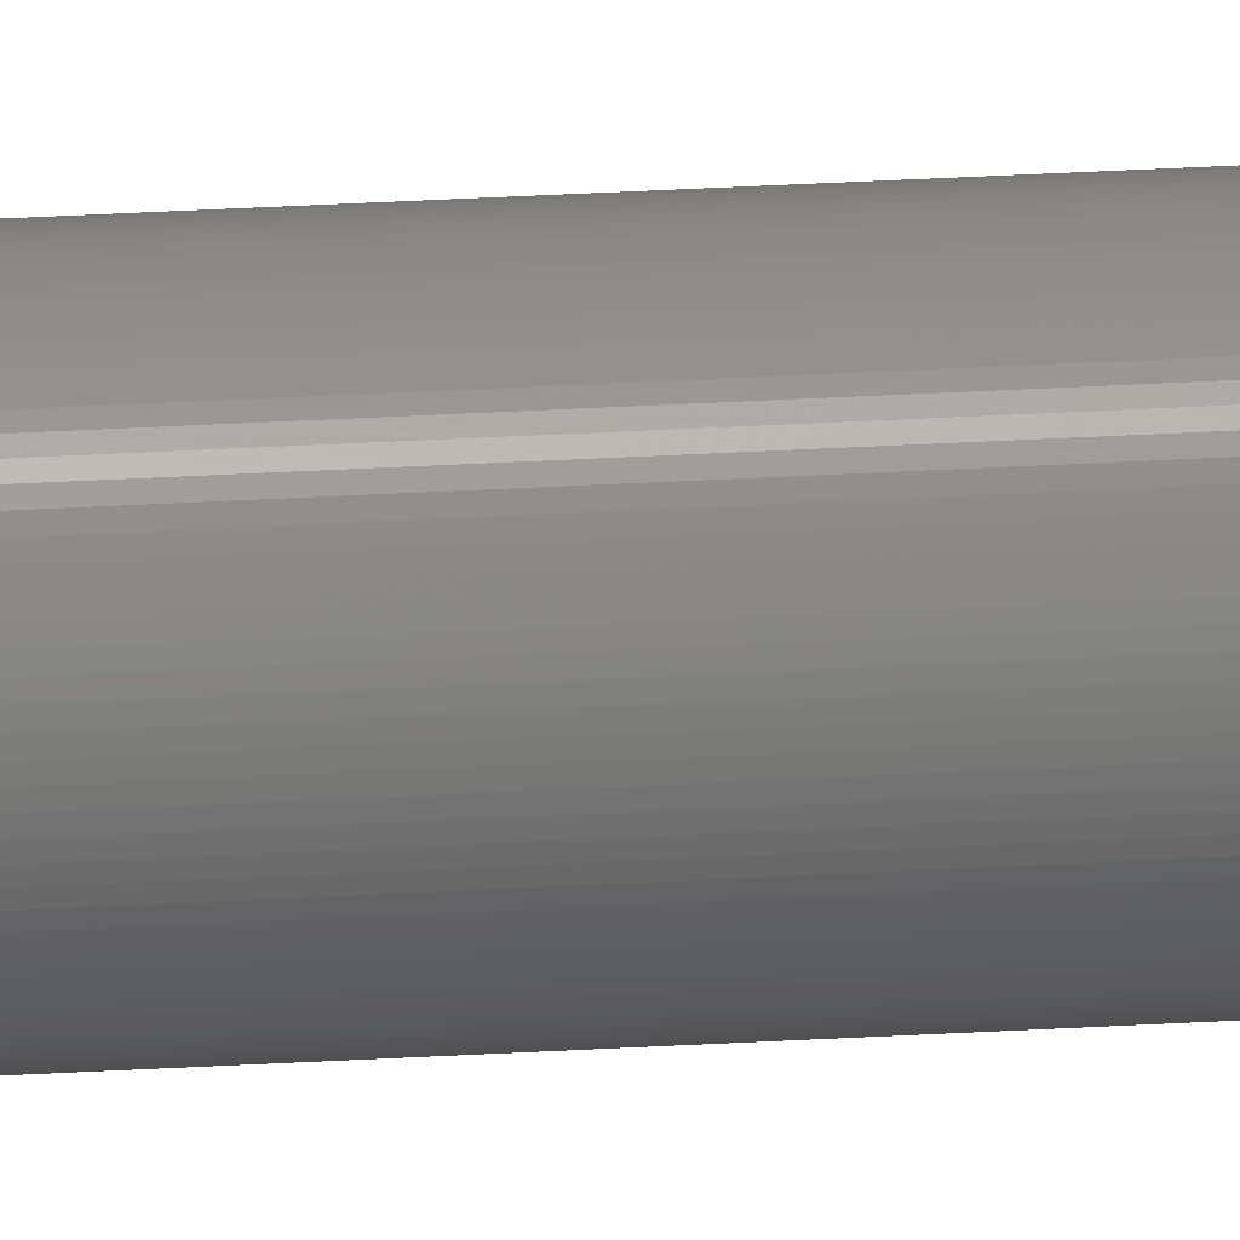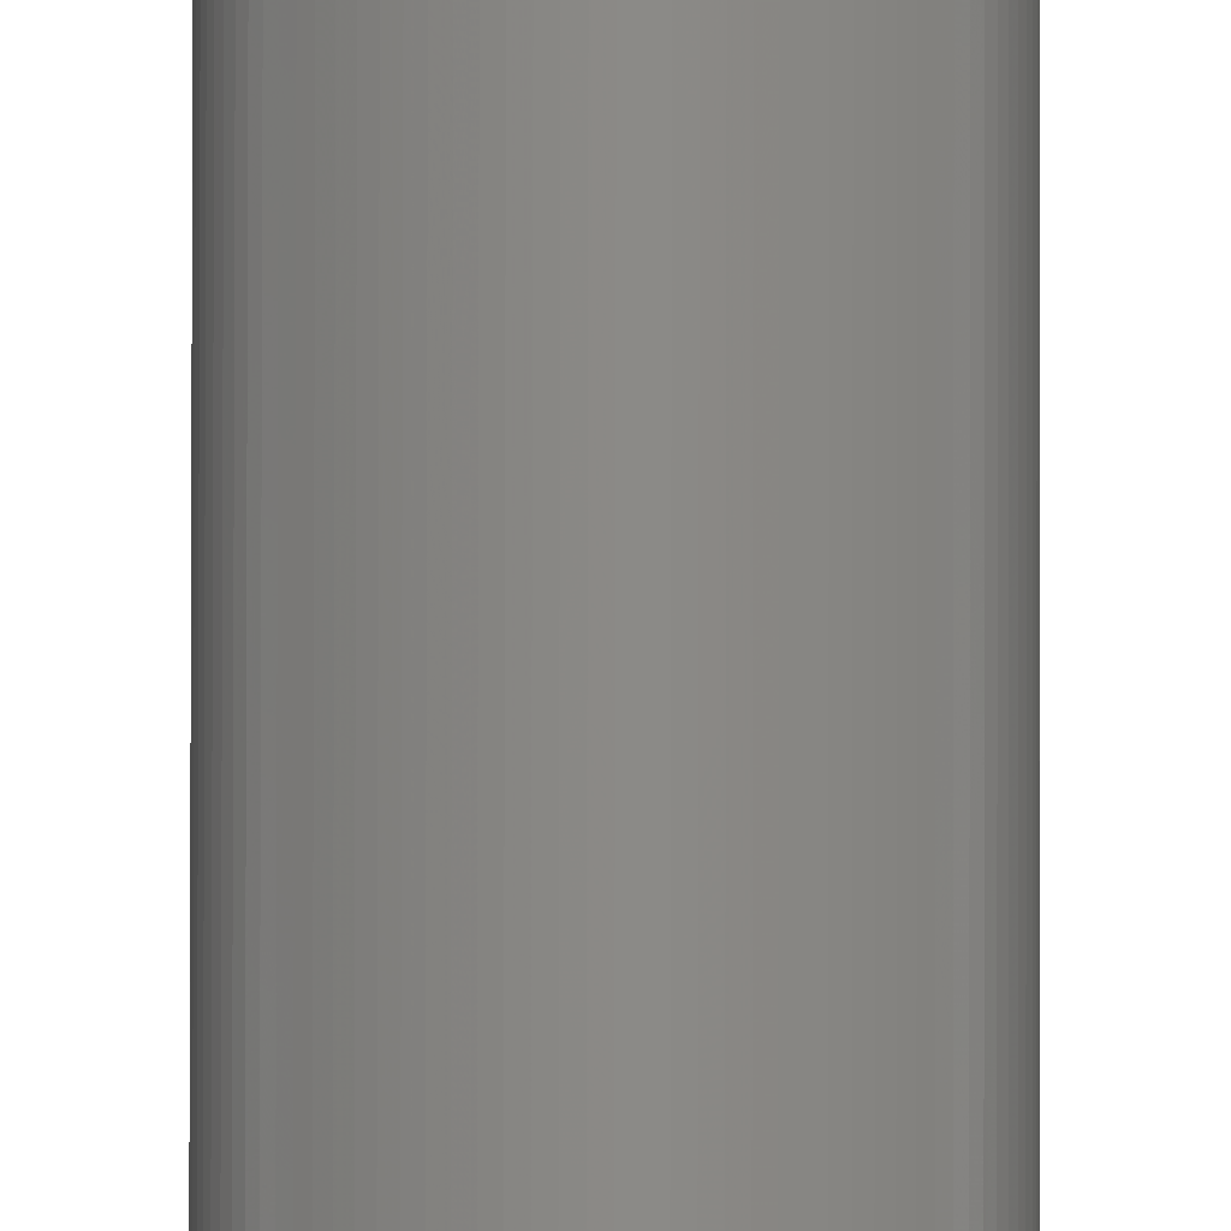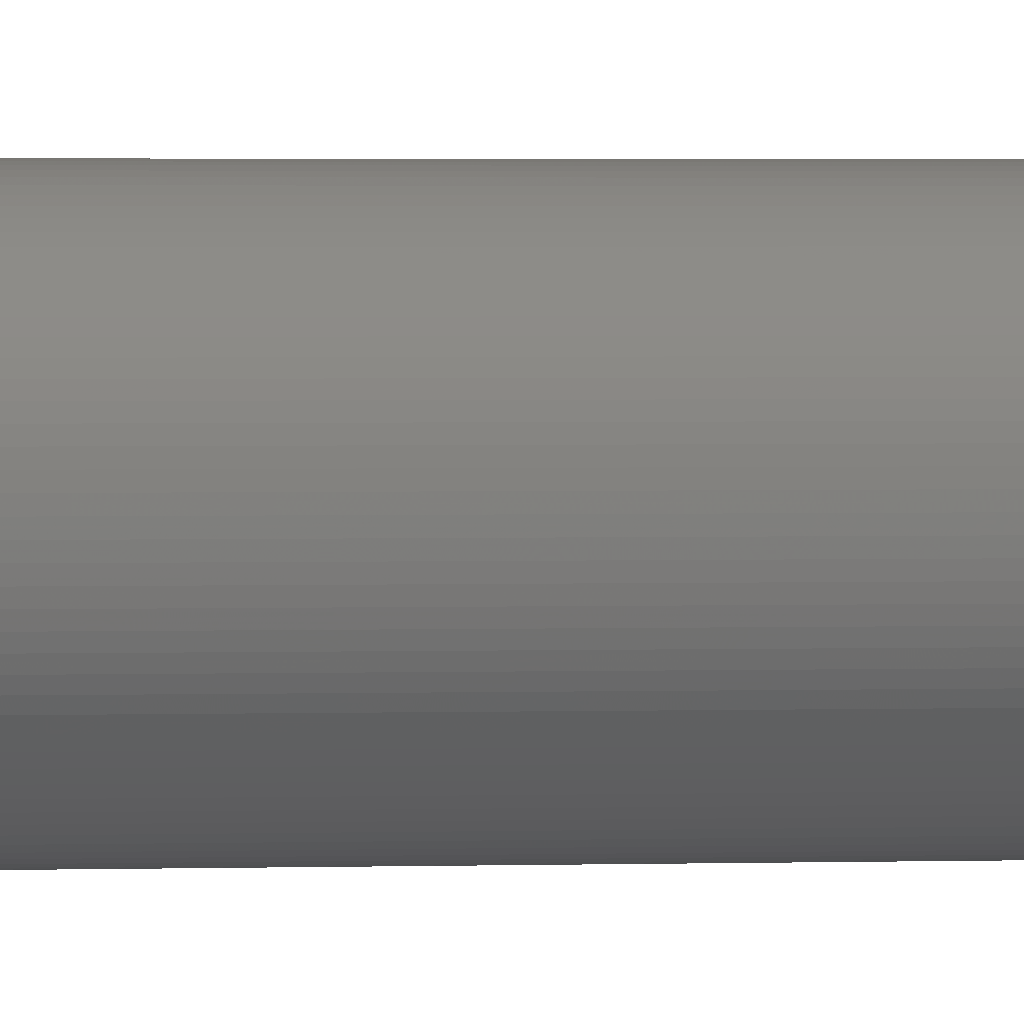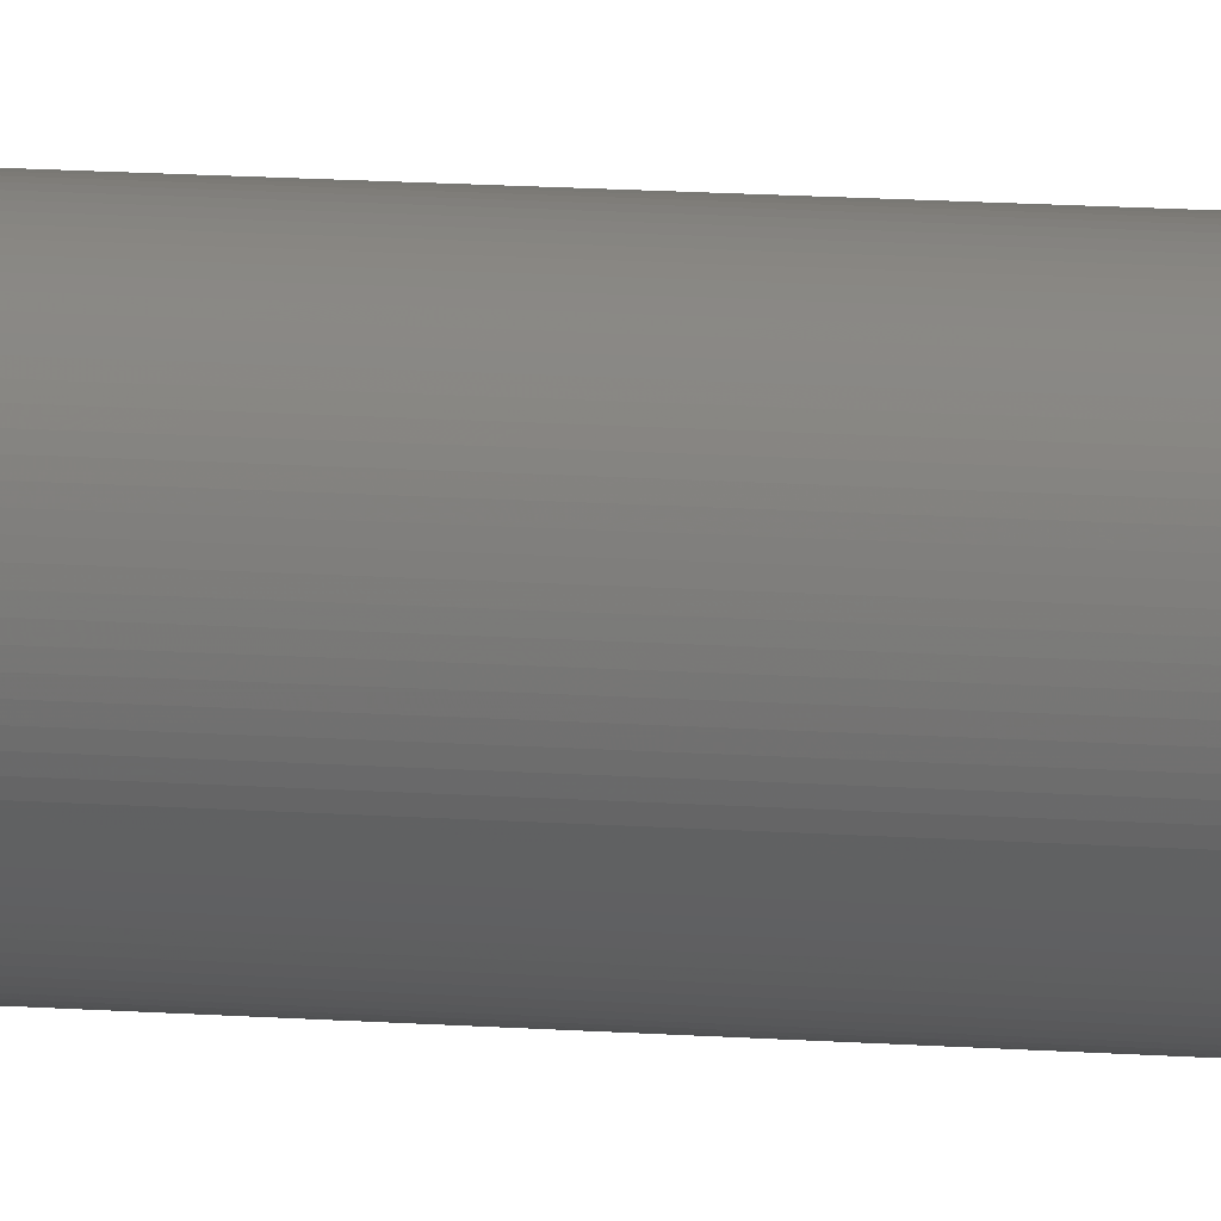
<metadata>
{"format":"stl","ext":"stl","renderer":"f3d","projection":"perspective","resolution":1024,"background":"white","views":[{"elev":18.9,"azim":-97.7,"up":"+Y"},{"elev":78.9,"azim":0.1,"up":"+Y"},{"elev":0.3,"azim":50.4,"up":"+Y"},{"elev":3.5,"azim":-57.5,"up":"+Y"}]}
</metadata>
<code>
# stl→obj: 192 verts, 380 faces
v 4 0 330
v 3.991 0.2616 0
v 3.991 0.2616 330
v 4 0 0
v 3.991 -0.2616 0
v 3.966 -0.5221 0
v 3.966 0.5221 0
v 3.923 -0.7804 0
v 3.923 0.7804 0
v 3.864 -1.035 0
v 3.864 1.035 0
v 3.788 -1.286 0
v 3.788 1.286 0
v 3.696 -1.531 0
v 3.696 1.531 0
v 3.587 -1.769 0
v 3.587 1.769 0
v 3.464 -2 0
v 3.464 2 0
v 3.326 -2.222 0
v 3.326 2.222 0
v 3.173 -2.435 0
v 3.173 2.435 0
v 3.007 -2.637 0
v 3.007 2.637 0
v 2.828 -2.828 0
v 2.828 2.828 0
v 2.637 -3.007 0
v 2.637 3.007 0
v 2.435 -3.173 0
v 2.435 3.173 0
v 2.222 -3.326 0
v 2.222 3.326 0
v 2 -3.464 0
v 2 3.464 0
v 1.769 -3.587 0
v 1.769 3.587 0
v 1.531 -3.696 0
v 1.531 3.696 0
v 1.286 -3.788 0
v 1.286 3.788 0
v 1.035 -3.864 0
v 1.035 3.864 0
v 0.7804 -3.923 0
v 0.7804 3.923 0
v 0.5221 -3.966 0
v 0.5221 3.966 0
v 0.2616 -3.991 0
v 0.2616 3.991 0
v 0 -4 0
v 0 4 0
v -0.2616 -3.991 0
v -0.2616 3.991 0
v -0.5221 -3.966 0
v -0.5221 3.966 0
v -0.7804 -3.923 0
v -0.7804 3.923 0
v -1.035 -3.864 0
v -1.035 3.864 0
v -1.286 -3.788 0
v -1.286 3.788 0
v -1.531 -3.696 0
v -1.531 3.696 0
v -1.769 -3.587 0
v -1.769 3.587 0
v -2 3.464 0
v -2 -3.464 0
v -2.222 -3.326 0
v -2.222 3.326 0
v -2.435 -3.173 0
v -2.435 3.173 0
v -2.637 -3.007 0
v -2.637 3.007 0
v -2.828 -2.828 0
v -2.828 2.828 0
v -3.007 -2.637 0
v -3.007 2.637 0
v -3.173 -2.435 0
v -3.173 2.435 0
v -3.326 -2.222 0
v -3.326 2.222 0
v -3.464 -2 0
v -3.464 2 0
v -3.587 -1.769 0
v -3.587 1.769 0
v -3.696 -1.531 0
v -3.696 1.531 0
v -3.788 -1.286 0
v -3.788 1.286 0
v -3.864 -1.035 0
v -3.864 1.035 0
v -3.923 -0.7804 0
v -3.923 0.7804 0
v -3.966 -0.5221 0
v -3.966 0.5221 0
v -3.991 -0.2616 0
v -3.991 0.2616 0
v -4 0 0
v 0 4 330
v 0.2616 3.991 330
v 3.991 -0.2616 330
v 3.966 0.5221 330
v 3.966 -0.5221 330
v 3.923 0.7804 330
v 3.923 -0.7804 330
v 3.864 1.035 330
v 3.864 -1.035 330
v 3.788 1.286 330
v 3.788 -1.286 330
v 3.696 1.531 330
v 3.696 -1.531 330
v 3.587 1.769 330
v 3.587 -1.769 330
v 3.464 2 330
v 3.464 -2 330
v 3.326 2.222 330
v 3.326 -2.222 330
v 3.173 2.435 330
v 3.173 -2.435 330
v 3.007 2.637 330
v 3.007 -2.637 330
v 2.828 2.828 330
v 2.828 -2.828 330
v 2.637 3.007 330
v 2.637 -3.007 330
v 2.435 3.173 330
v 2.435 -3.173 330
v 2.222 3.326 330
v 2.222 -3.326 330
v 2 3.464 330
v 2 -3.464 330
v 1.769 3.587 330
v 1.769 -3.587 330
v 1.531 3.696 330
v 1.531 -3.696 330
v 1.286 3.788 330
v 1.286 -3.788 330
v 1.035 3.864 330
v 1.035 -3.864 330
v 0.7804 3.923 330
v 0.7804 -3.923 330
v 0.5221 3.966 330
v 0.5221 -3.966 330
v 0.2616 -3.991 330
v 0 -4 330
v -0.2616 3.991 330
v -0.2616 -3.991 330
v -0.5221 3.966 330
v -0.5221 -3.966 330
v -0.7804 3.923 330
v -0.7804 -3.923 330
v -1.035 3.864 330
v -1.035 -3.864 330
v -1.286 3.788 330
v -1.286 -3.788 330
v -1.531 3.696 330
v -1.531 -3.696 330
v -1.769 3.587 330
v -1.769 -3.587 330
v -2 3.464 330
v -2 -3.464 330
v -2.222 3.326 330
v -2.222 -3.326 330
v -2.435 3.173 330
v -2.435 -3.173 330
v -2.637 3.007 330
v -2.637 -3.007 330
v -2.828 2.828 330
v -2.828 -2.828 330
v -3.007 2.637 330
v -3.007 -2.637 330
v -3.173 2.435 330
v -3.173 -2.435 330
v -3.326 2.222 330
v -3.326 -2.222 330
v -3.464 2 330
v -3.464 -2 330
v -3.587 1.769 330
v -3.587 -1.769 330
v -3.696 1.531 330
v -3.696 -1.531 330
v -3.788 1.286 330
v -3.788 -1.286 330
v -3.864 1.035 330
v -3.864 -1.035 330
v -3.923 0.7804 330
v -3.923 -0.7804 330
v -3.966 0.5221 330
v -3.966 -0.5221 330
v -3.991 0.2616 330
v -3.991 -0.2616 330
v -4 0 330
f 1 2 3
f 2 1 4
f 5 2 4
f 6 2 5
f 6 7 2
f 8 7 6
f 8 9 7
f 10 9 8
f 10 11 9
f 12 11 10
f 12 13 11
f 14 13 12
f 14 15 13
f 16 15 14
f 16 17 15
f 18 17 16
f 18 19 17
f 20 19 18
f 20 21 19
f 22 21 20
f 22 23 21
f 24 23 22
f 24 25 23
f 26 25 24
f 26 27 25
f 28 27 26
f 28 29 27
f 30 29 28
f 30 31 29
f 32 31 30
f 32 33 31
f 34 33 32
f 34 35 33
f 36 35 34
f 36 37 35
f 38 37 36
f 38 39 37
f 40 39 38
f 40 41 39
f 42 41 40
f 42 43 41
f 44 43 42
f 44 45 43
f 46 45 44
f 46 47 45
f 48 47 46
f 48 49 47
f 50 49 48
f 50 51 49
f 52 51 50
f 52 53 51
f 54 53 52
f 54 55 53
f 56 55 54
f 56 57 55
f 58 57 56
f 58 59 57
f 60 59 58
f 60 61 59
f 62 61 60
f 62 63 61
f 64 63 62
f 64 65 63
f 64 66 65
f 67 66 64
f 68 66 67
f 68 69 66
f 70 69 68
f 70 71 69
f 72 71 70
f 72 73 71
f 74 73 72
f 74 75 73
f 76 75 74
f 76 77 75
f 78 77 76
f 78 79 77
f 80 79 78
f 80 81 79
f 82 81 80
f 82 83 81
f 84 83 82
f 84 85 83
f 86 85 84
f 86 87 85
f 88 87 86
f 88 89 87
f 90 89 88
f 90 91 89
f 92 91 90
f 92 93 91
f 94 93 92
f 94 95 93
f 96 95 94
f 96 97 95
f 97 96 98
f 49 99 100
f 99 49 51
f 3 101 1
f 102 101 3
f 102 103 101
f 104 103 102
f 104 105 103
f 106 105 104
f 106 107 105
f 108 107 106
f 108 109 107
f 110 109 108
f 110 111 109
f 112 111 110
f 112 113 111
f 114 113 112
f 114 115 113
f 116 115 114
f 116 117 115
f 118 117 116
f 118 119 117
f 120 119 118
f 120 121 119
f 122 121 120
f 122 123 121
f 124 123 122
f 124 125 123
f 126 125 124
f 126 127 125
f 128 127 126
f 128 129 127
f 130 129 128
f 130 131 129
f 132 131 130
f 132 133 131
f 134 133 132
f 134 135 133
f 136 135 134
f 136 137 135
f 138 137 136
f 138 139 137
f 140 139 138
f 140 141 139
f 142 141 140
f 142 143 141
f 100 143 142
f 100 144 143
f 99 144 100
f 99 145 144
f 146 145 99
f 146 147 145
f 148 147 146
f 148 149 147
f 150 149 148
f 150 151 149
f 152 151 150
f 152 153 151
f 154 153 152
f 154 155 153
f 156 155 154
f 156 157 155
f 158 157 156
f 158 159 157
f 160 159 158
f 160 161 159
f 162 161 160
f 162 163 161
f 164 163 162
f 164 165 163
f 166 165 164
f 166 167 165
f 168 167 166
f 168 169 167
f 170 169 168
f 170 171 169
f 172 171 170
f 172 173 171
f 174 173 172
f 174 175 173
f 176 175 174
f 176 177 175
f 178 177 176
f 178 179 177
f 180 179 178
f 180 181 179
f 182 181 180
f 182 183 181
f 184 183 182
f 184 185 183
f 186 185 184
f 186 187 185
f 188 187 186
f 188 189 187
f 190 189 188
f 190 191 189
f 191 190 192
f 52 145 147
f 145 52 50
f 74 171 76
f 171 74 169
f 73 168 166
f 168 73 75
f 123 24 121
f 24 123 26
f 50 144 145
f 144 50 48
f 27 124 122
f 124 27 29
f 83 174 81
f 174 83 176
f 81 172 79
f 172 81 174
f 115 16 113
f 16 115 18
f 44 139 141
f 139 44 42
f 68 161 163
f 161 68 67
f 62 155 157
f 155 62 60
f 3 7 102
f 7 3 2
f 120 27 122
f 27 120 25
f 43 140 138
f 140 43 45
f 45 142 140
f 142 45 47
f 31 128 126
f 128 31 33
f 33 130 128
f 130 33 35
f 29 126 124
f 126 29 31
f 93 184 91
f 184 93 186
f 95 186 93
f 186 95 188
f 66 162 160
f 162 66 69
f 69 164 162
f 164 69 71
f 57 152 150
f 152 57 59
f 28 123 125
f 123 28 26
f 121 22 119
f 22 121 24
f 117 18 115
f 18 117 20
f 109 10 107
f 10 109 12
f 58 151 153
f 151 58 56
f 70 163 165
f 163 70 68
f 84 181 86
f 181 84 179
f 80 177 82
f 177 80 175
f 90 187 92
f 187 90 185
f 104 11 106
f 11 104 9
f 102 9 104
f 9 102 7
f 110 17 112
f 17 110 15
f 106 13 108
f 13 106 11
f 118 25 120
f 25 118 23
f 116 23 118
f 23 116 21
f 112 19 114
f 19 112 17
f 39 136 134
f 136 39 41
f 41 138 136
f 138 41 43
f 37 134 132
f 134 37 39
f 77 168 75
f 168 77 170
f 79 170 77
f 170 79 172
f 87 178 85
f 178 87 180
f 89 180 87
f 180 89 182
f 91 182 89
f 182 91 184
f 63 158 156
f 158 63 65
f 61 156 154
f 156 61 63
f 55 150 148
f 150 55 57
f 51 146 99
f 146 51 53
f 101 4 1
f 4 101 5
f 48 143 144
f 143 48 46
f 46 141 143
f 141 46 44
f 40 135 137
f 135 40 38
f 30 125 127
f 125 30 28
f 34 129 131
f 129 34 32
f 38 133 135
f 133 38 36
f 32 127 129
f 127 32 30
f 111 12 109
f 12 111 14
f 107 8 105
f 8 107 10
f 103 5 101
f 5 103 6
f 56 149 151
f 149 56 54
f 74 167 169
f 167 74 72
f 60 153 155
f 153 60 58
f 78 175 80
f 175 78 173
f 82 179 84
f 179 82 177
f 86 183 88
f 183 86 181
f 88 185 90
f 185 88 183
f 92 189 94
f 189 92 187
f 96 192 98
f 192 96 191
f 108 15 110
f 15 108 13
f 114 21 116
f 21 114 19
f 47 100 142
f 100 47 49
f 35 132 130
f 132 35 37
f 85 176 83
f 176 85 178
f 97 188 95
f 188 97 190
f 98 190 97
f 190 98 192
f 71 166 164
f 166 71 73
f 65 160 158
f 160 65 66
f 59 154 152
f 154 59 61
f 53 148 146
f 148 53 55
f 42 137 139
f 137 42 40
f 36 131 133
f 131 36 34
f 119 20 117
f 20 119 22
f 113 14 111
f 14 113 16
f 72 165 167
f 165 72 70
f 67 159 161
f 159 67 64
f 64 157 159
f 157 64 62
f 54 147 149
f 147 54 52
f 76 173 78
f 173 76 171
f 94 191 96
f 191 94 189
f 105 6 103
f 6 105 8

</code>
